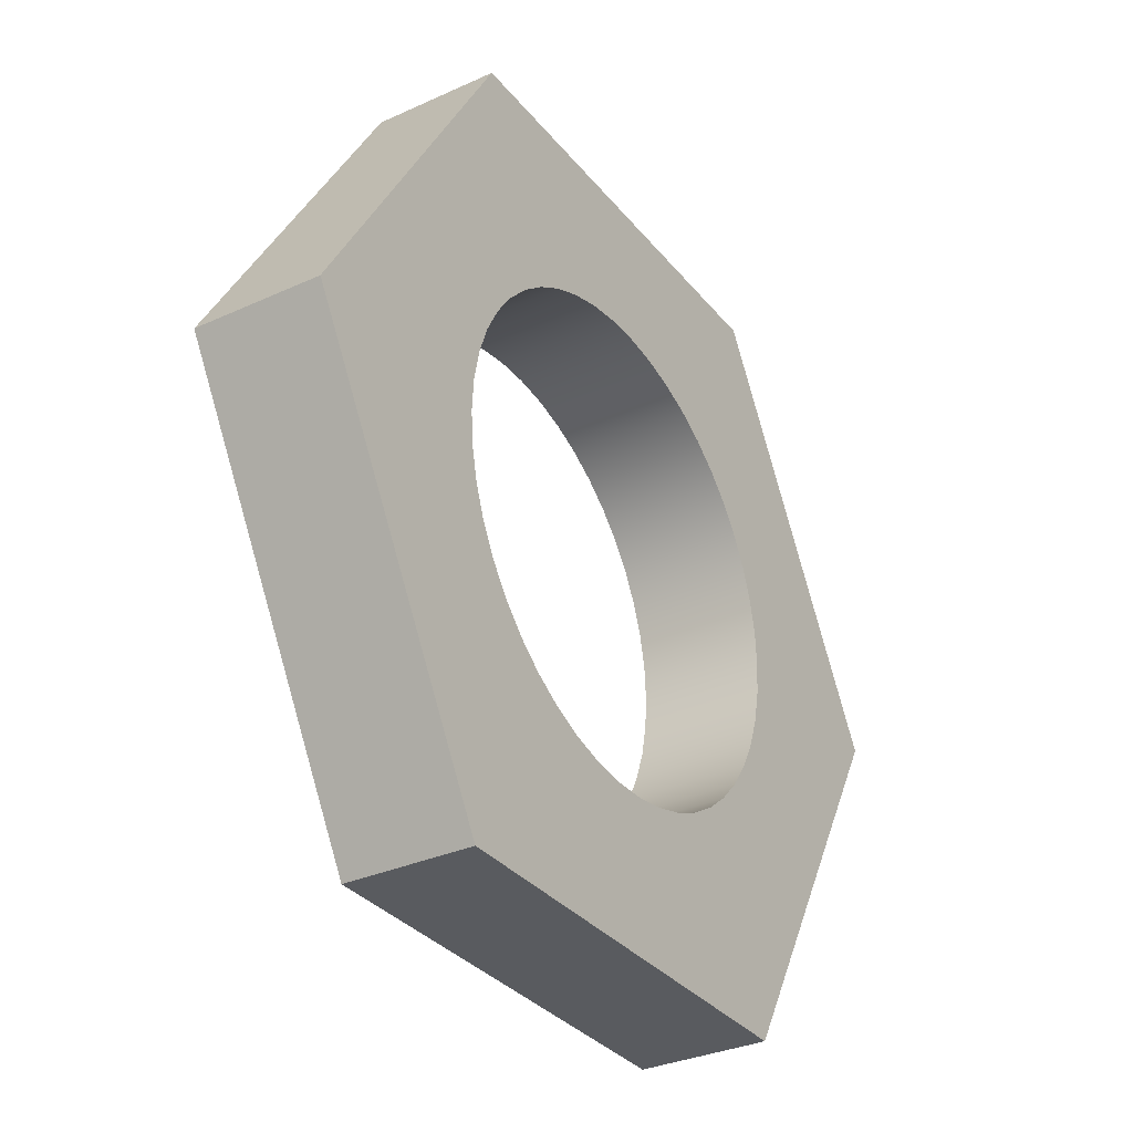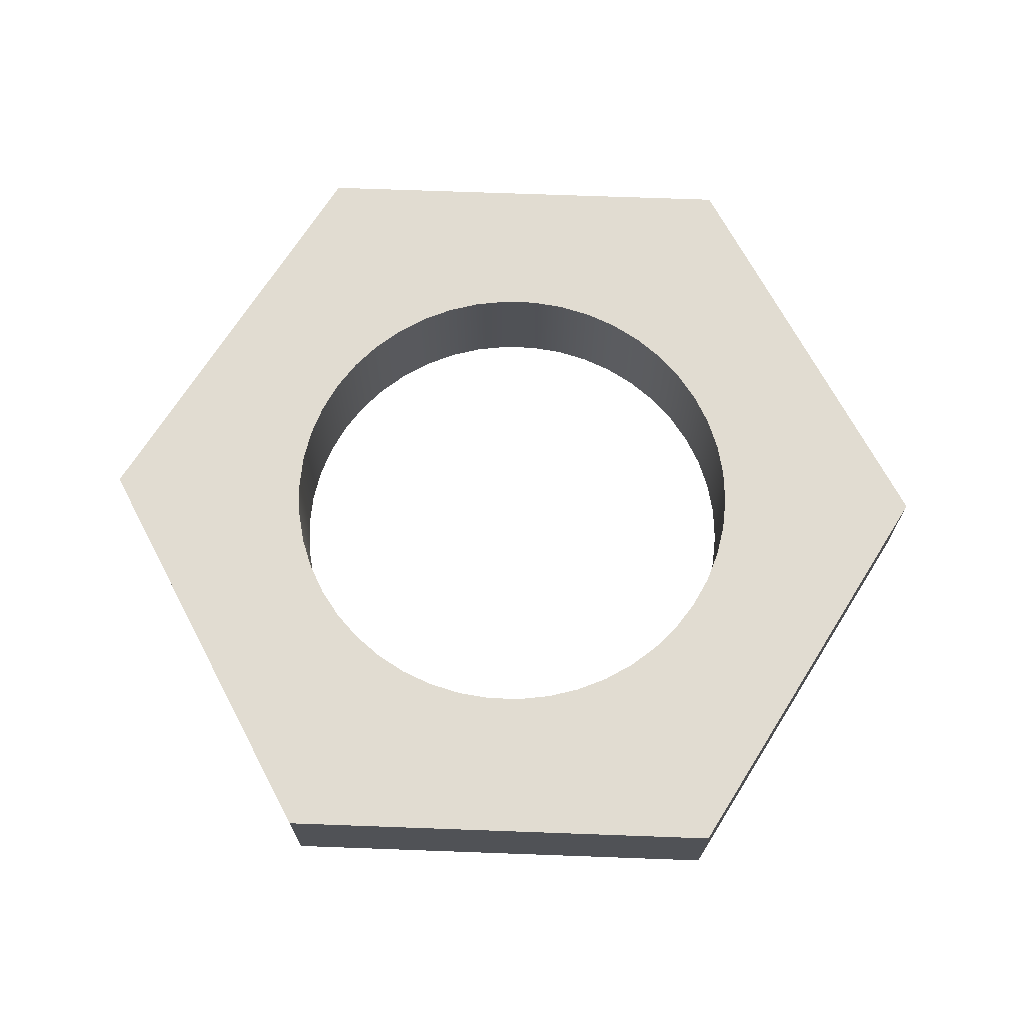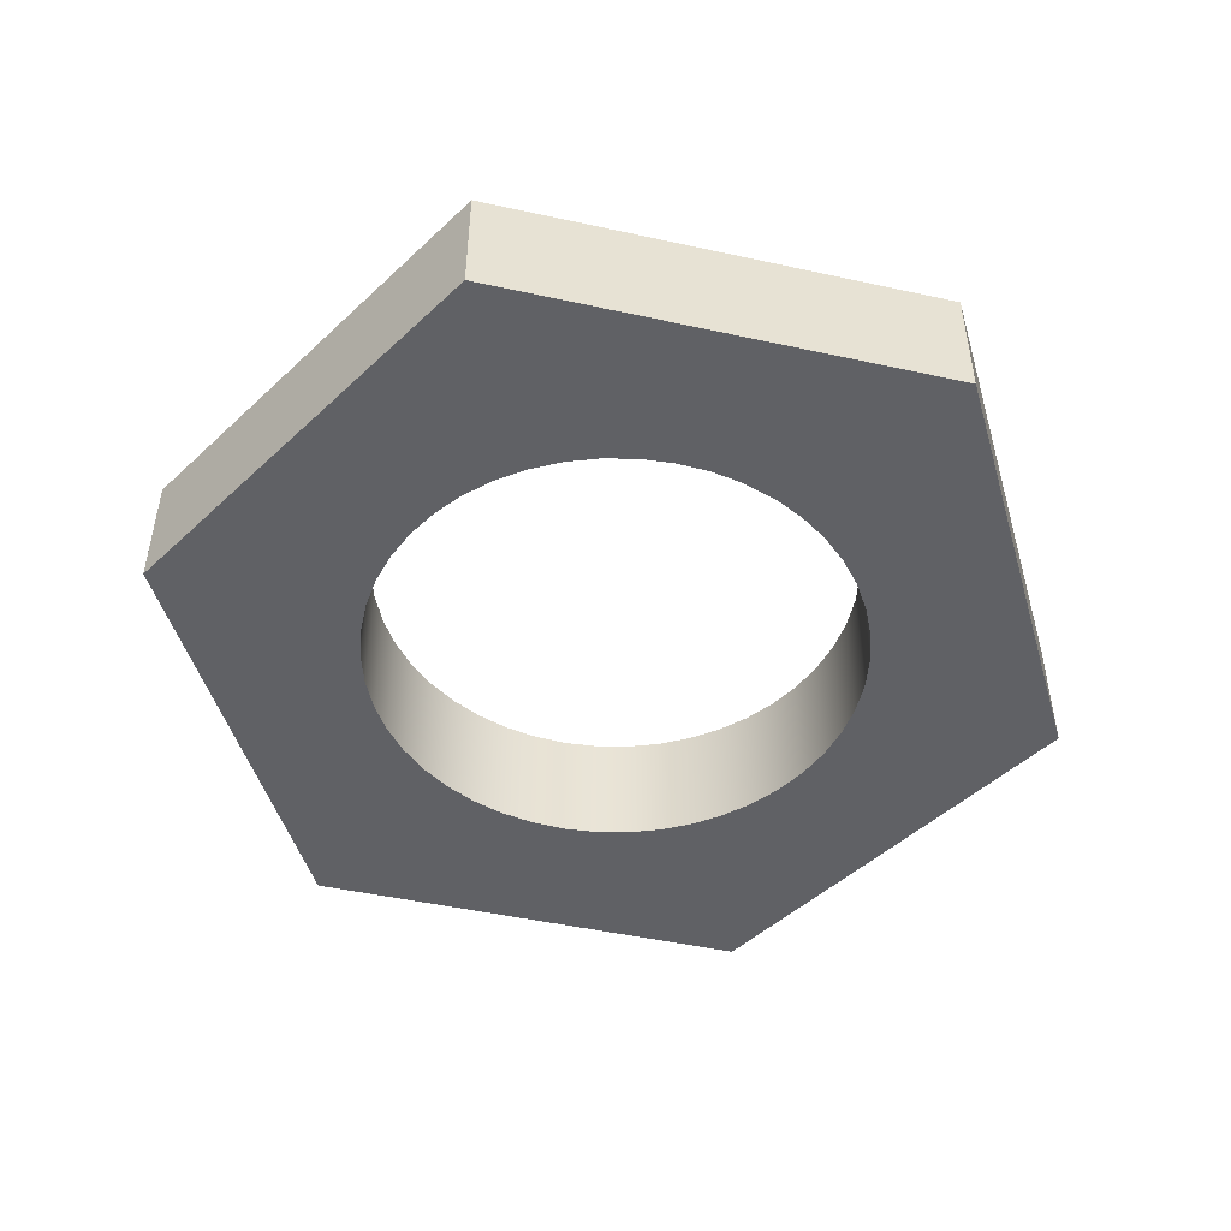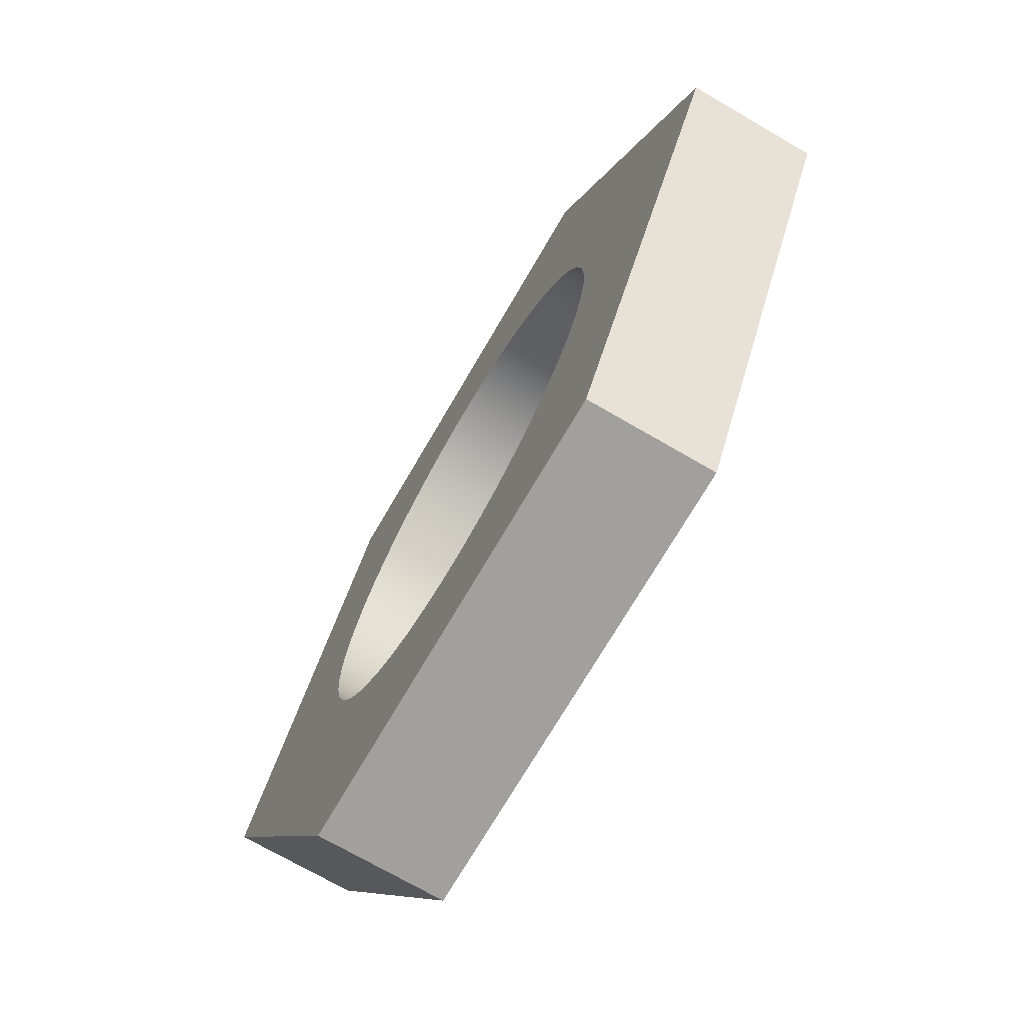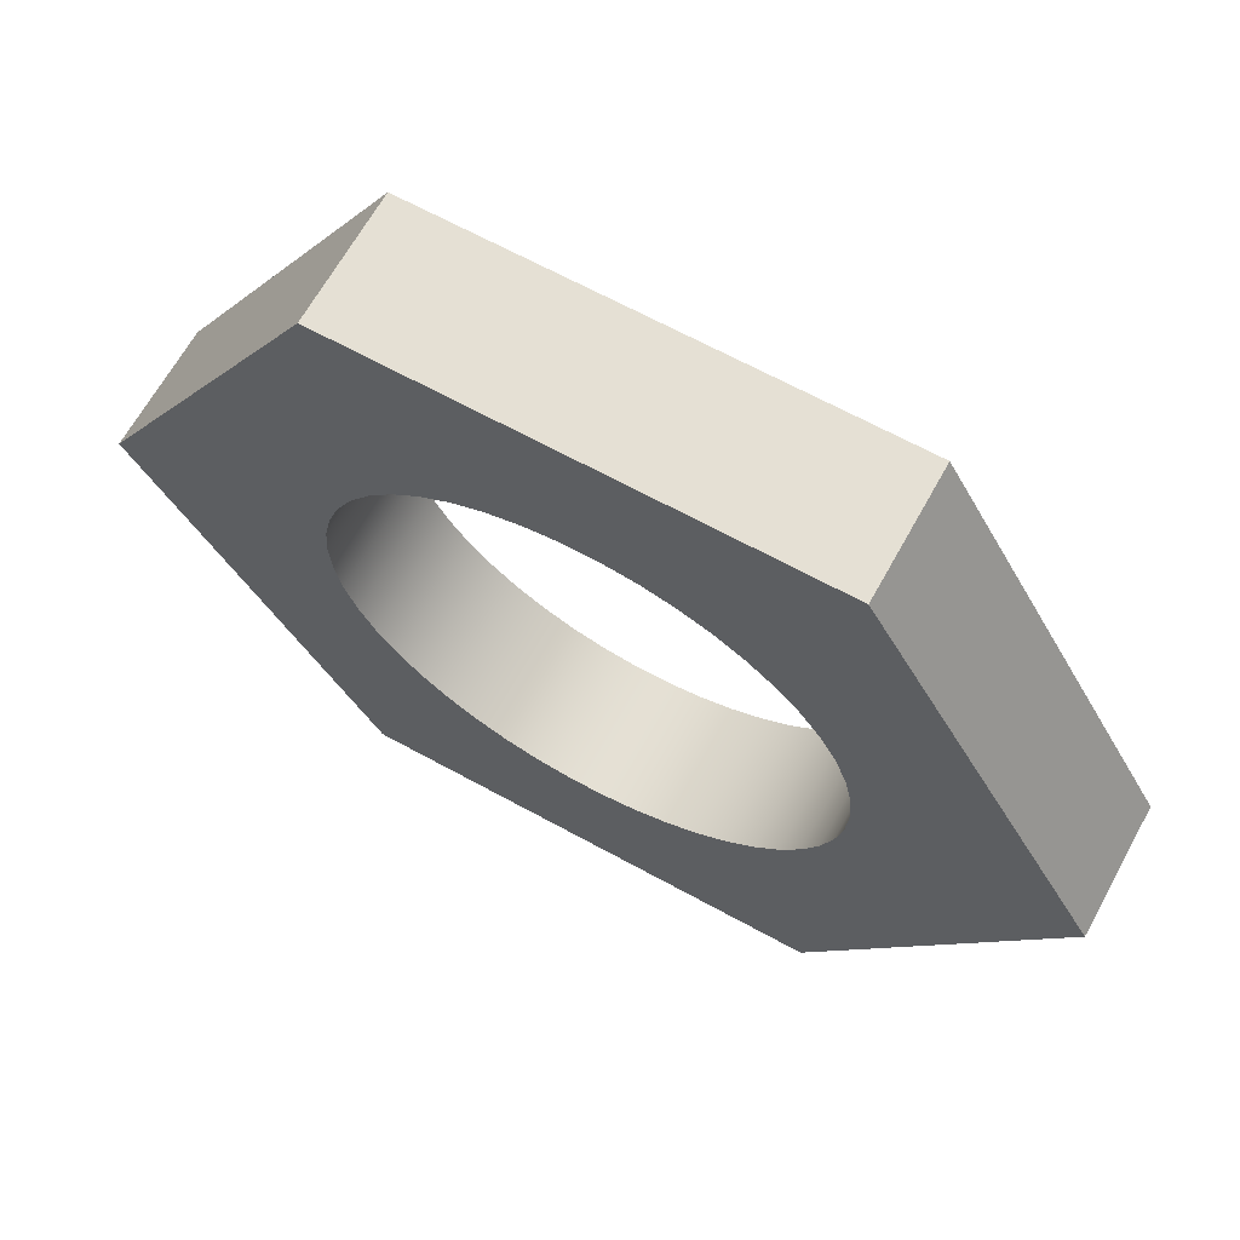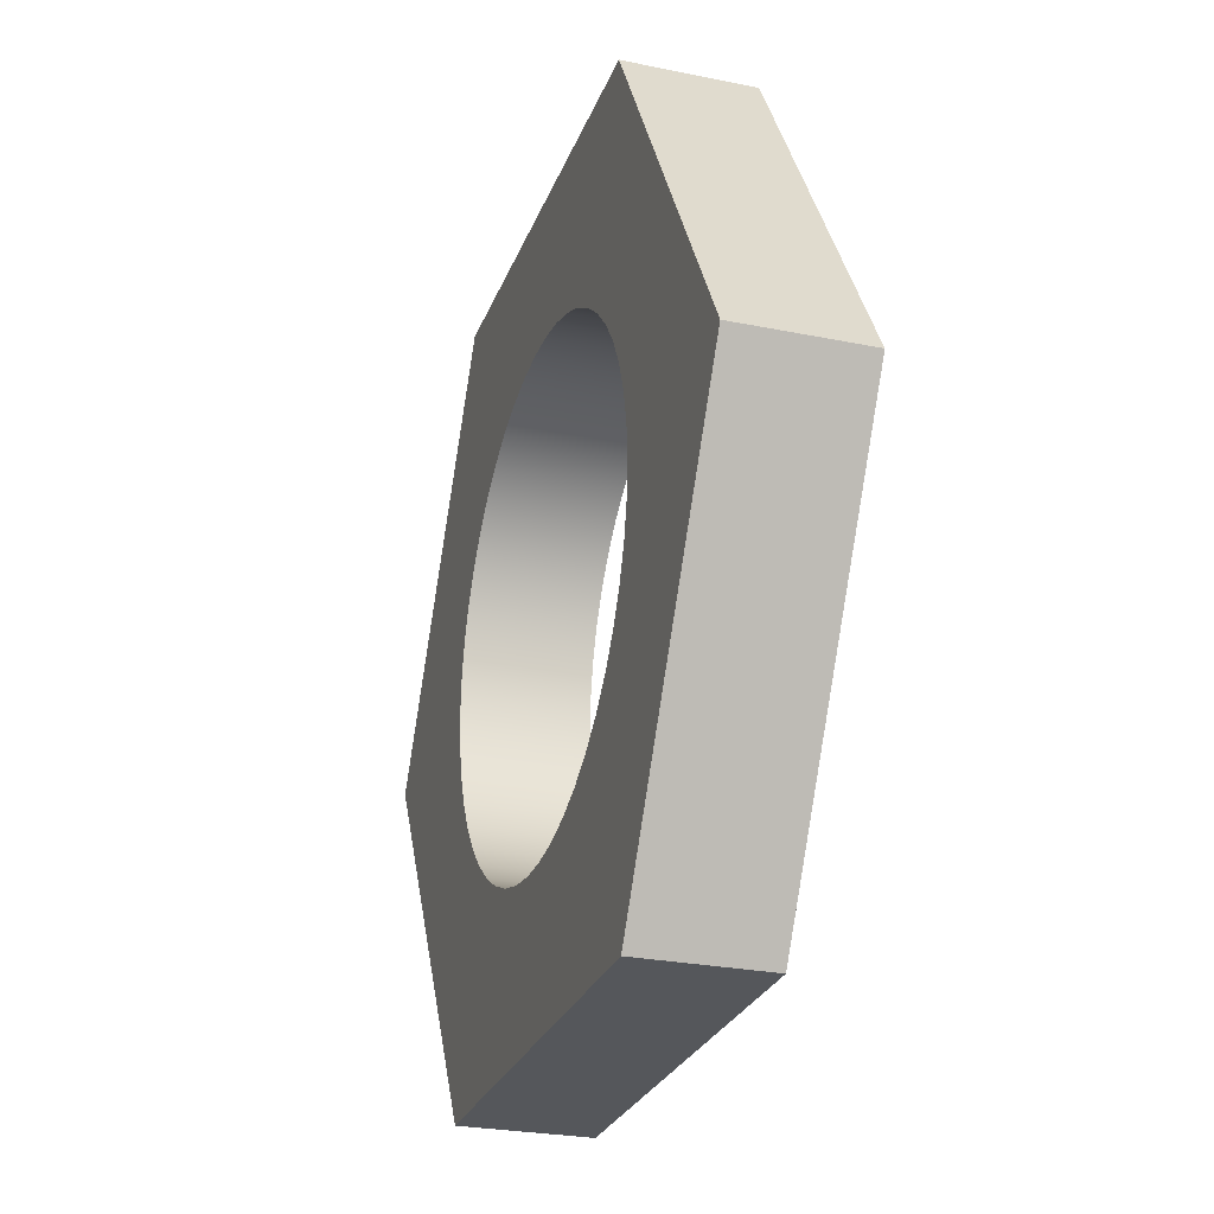
<metadata>
{"format":"obj","ext":"obj","renderer":"f3d","projection":"perspective","resolution":1024,"background":"white","views":[{"elev":-32.6,"azim":122.3,"up":"+Z"},{"elev":69.2,"azim":2.1,"up":"+Y"},{"elev":-48.0,"azim":46.2,"up":"+Y"},{"elev":-71.6,"azim":-120.2,"up":"+Z"},{"elev":65.9,"azim":-151.1,"up":"+Z"},{"elev":-26.5,"azim":-107.8,"up":"+Z"}]}
</metadata>
<code>
v -0.25 0.127 3.062e-17
v -0.2477 0.127 0.03404
v -0.2407 0.127 0.06745
v -0.2293 0.127 0.0996
v -0.2136 0.127 0.1299
v -0.1939 0.127 0.1578
v -0.1706 0.127 0.1827
v -0.1442 0.127 0.2042
v -0.115 0.127 0.222
v -0.08372 0.127 0.2356
v -0.05086 0.127 0.2448
v -0.01706 0.127 0.2494
v 0.01706 0.127 0.2494
v 0.05086 0.127 0.2448
v 0.08372 0.127 0.2356
v 0.115 0.127 0.222
v 0.1442 0.127 0.2042
v 0.1706 0.127 0.1827
v 0.1939 0.127 0.1578
v 0.2136 0.127 0.1299
v 0.2293 0.127 0.0996
v 0.2407 0.127 0.06745
v 0.2477 0.127 0.03404
v 0.25 0.127 0
v 0.2477 0.127 -0.03404
v 0.2407 0.127 -0.06745
v 0.2293 0.127 -0.0996
v 0.2136 0.127 -0.1299
v 0.1939 0.127 -0.1578
v 0.1706 0.127 -0.1827
v 0.1442 0.127 -0.2042
v 0.115 0.127 -0.222
v 0.08372 0.127 -0.2356
v 0.05086 0.127 -0.2448
v 0.01706 0.127 -0.2494
v -0.01706 0.127 -0.2494
v -0.05086 0.127 -0.2448
v -0.08372 0.127 -0.2356
v -0.115 0.127 -0.222
v -0.1442 0.127 -0.2042
v -0.1706 0.127 -0.1827
v -0.1939 0.127 -0.1578
v -0.2136 0.127 -0.1299
v -0.2293 0.127 -0.0996
v -0.2407 0.127 -0.06745
v -0.2477 0.127 -0.03404
v -0.25 0 3.062e-17
v -0.2477 0 -0.03404
v -0.2407 0 -0.06745
v -0.2293 0 -0.0996
v -0.2136 0 -0.1299
v -0.1939 0 -0.1578
v -0.1706 0 -0.1827
v -0.1442 0 -0.2042
v -0.115 0 -0.222
v -0.08372 0 -0.2356
v -0.05086 0 -0.2448
v -0.01706 0 -0.2494
v 0.01706 0 -0.2494
v 0.05086 0 -0.2448
v 0.08372 0 -0.2356
v 0.115 0 -0.222
v 0.1442 0 -0.2042
v 0.1706 0 -0.1827
v 0.1939 0 -0.1578
v 0.2136 0 -0.1299
v 0.2293 0 -0.0996
v 0.2407 0 -0.06745
v 0.2477 0 -0.03404
v 0.25 0 0
v 0.2477 0 0.03404
v 0.2407 0 0.06745
v 0.2293 0 0.0996
v 0.2136 0 0.1299
v 0.1939 0 0.1578
v 0.1706 0 0.1827
v 0.1442 0 0.2042
v 0.115 0 0.222
v 0.08372 0 0.2356
v 0.05086 0 0.2448
v 0.01706 0 0.2494
v -0.01706 0 0.2494
v -0.05086 0 0.2448
v -0.08372 0 0.2356
v -0.115 0 0.222
v -0.1442 0 0.2042
v -0.1706 0 0.1827
v -0.1939 0 0.1578
v -0.2136 0 0.1299
v -0.2293 0 0.0996
v -0.2407 0 0.06745
v -0.2477 0 0.03404
v -0.25 0.127 3.062e-17
v -0.25 0 3.062e-17
v -0.2309 0 0.4
v 0.2309 0 0.4
v 0.2309 0.127 0.4
v -0.2309 0.127 0.4
v -0.4619 0 -8.604e-16
v -0.2309 0 0.4
v -0.2309 0.127 0.4
v -0.4619 0.127 -8.604e-16
v -0.2309 0 -0.4
v -0.4619 0 -8.604e-16
v -0.4619 0.127 -8.604e-16
v -0.2309 0.127 -0.4
v 0.2309 0 -0.4
v -0.2309 0 -0.4
v -0.2309 0.127 -0.4
v 0.2309 0.127 -0.4
v 0.4619 0 6.661e-16
v 0.2309 0 -0.4
v 0.2309 0.127 -0.4
v 0.4619 0.127 6.661e-16
v 0.2309 0 0.4
v 0.4619 0 6.661e-16
v 0.4619 0.127 6.661e-16
v 0.2309 0.127 0.4
v -0.25 0.127 3.062e-17
v -0.2477 0.127 -0.03404
v -0.2407 0.127 -0.06745
v -0.2293 0.127 -0.0996
v -0.2136 0.127 -0.1299
v -0.1939 0.127 -0.1578
v -0.1706 0.127 -0.1827
v -0.1442 0.127 -0.2042
v -0.115 0.127 -0.222
v -0.08372 0.127 -0.2356
v -0.05086 0.127 -0.2448
v -0.01706 0.127 -0.2494
v 0.01706 0.127 -0.2494
v 0.05086 0.127 -0.2448
v 0.08372 0.127 -0.2356
v 0.115 0.127 -0.222
v 0.1442 0.127 -0.2042
v 0.1706 0.127 -0.1827
v 0.1939 0.127 -0.1578
v 0.2136 0.127 -0.1299
v 0.2293 0.127 -0.0996
v 0.2407 0.127 -0.06745
v 0.2477 0.127 -0.03404
v 0.25 0.127 0
v 0.2477 0.127 0.03404
v 0.2407 0.127 0.06745
v 0.2293 0.127 0.0996
v 0.2136 0.127 0.1299
v 0.1939 0.127 0.1578
v 0.1706 0.127 0.1827
v 0.1442 0.127 0.2042
v 0.115 0.127 0.222
v 0.08372 0.127 0.2356
v 0.05086 0.127 0.2448
v 0.01706 0.127 0.2494
v -0.01706 0.127 0.2494
v -0.05086 0.127 0.2448
v -0.08372 0.127 0.2356
v -0.115 0.127 0.222
v -0.1442 0.127 0.2042
v -0.1706 0.127 0.1827
v -0.1939 0.127 0.1578
v -0.2136 0.127 0.1299
v -0.2293 0.127 0.0996
v -0.2407 0.127 0.06745
v -0.2477 0.127 0.03404
v 0.2309 0.127 0.4
v 0.4619 0.127 6.661e-16
v 0.2309 0.127 -0.4
v -0.2309 0.127 -0.4
v -0.4619 0.127 -8.604e-16
v -0.2309 0.127 0.4
v -0.25 0 3.062e-17
v -0.2477 0 0.03404
v -0.2407 0 0.06745
v -0.2293 0 0.0996
v -0.2136 0 0.1299
v -0.1939 0 0.1578
v -0.1706 0 0.1827
v -0.1442 0 0.2042
v -0.115 0 0.222
v -0.08372 0 0.2356
v -0.05086 0 0.2448
v -0.01706 0 0.2494
v 0.01706 0 0.2494
v 0.05086 0 0.2448
v 0.08372 0 0.2356
v 0.115 0 0.222
v 0.1442 0 0.2042
v 0.1706 0 0.1827
v 0.1939 0 0.1578
v 0.2136 0 0.1299
v 0.2293 0 0.0996
v 0.2407 0 0.06745
v 0.2477 0 0.03404
v 0.25 0 0
v 0.2477 0 -0.03404
v 0.2407 0 -0.06745
v 0.2293 0 -0.0996
v 0.2136 0 -0.1299
v 0.1939 0 -0.1578
v 0.1706 0 -0.1827
v 0.1442 0 -0.2042
v 0.115 0 -0.222
v 0.08372 0 -0.2356
v 0.05086 0 -0.2448
v 0.01706 0 -0.2494
v -0.01706 0 -0.2494
v -0.05086 0 -0.2448
v -0.08372 0 -0.2356
v -0.115 0 -0.222
v -0.1442 0 -0.2042
v -0.1706 0 -0.1827
v -0.1939 0 -0.1578
v -0.2136 0 -0.1299
v -0.2293 0 -0.0996
v -0.2407 0 -0.06745
v -0.2477 0 -0.03404
v 0.4619 0 6.661e-16
v 0.2309 0 0.4
v -0.2309 0 0.4
v -0.4619 0 -8.604e-16
v -0.2309 0 -0.4
v 0.2309 0 -0.4
g 00c18152-e31d-11ea-a189-54bf646e7e1f
f 2 92 1
f 1 92 94
f 93 47 46
f 46 47 48
f 46 48 45
f 45 48 49
f 45 49 44
f 44 49 50
f 44 50 43
f 43 50 51
f 43 51 42
f 42 51 52
f 42 52 41
f 41 52 53
f 41 53 40
f 40 53 54
f 40 54 39
f 39 54 55
f 39 55 38
f 38 55 56
f 38 56 37
f 37 56 57
f 37 57 36
f 36 57 58
f 36 58 35
f 35 58 59
f 35 59 34
f 34 59 60
f 34 60 33
f 33 60 61
f 33 61 32
f 32 61 62
f 32 62 31
f 31 62 63
f 31 63 30
f 30 63 64
f 30 64 29
f 29 64 65
f 29 65 28
f 28 65 66
f 28 66 27
f 27 66 67
f 27 67 26
f 26 67 68
f 26 68 25
f 25 68 69
f 25 69 24
f 24 69 70
f 24 70 23
f 23 70 71
f 23 71 22
f 22 71 72
f 22 72 21
f 21 72 73
f 21 73 20
f 20 73 74
f 20 74 19
f 19 74 75
f 19 75 18
f 18 75 76
f 18 76 17
f 17 76 77
f 17 77 16
f 16 77 78
f 16 78 15
f 15 78 79
f 15 79 14
f 14 79 80
f 14 80 13
f 13 80 81
f 13 81 12
f 12 81 82
f 12 82 11
f 11 82 83
f 11 83 10
f 10 83 84
f 10 84 9
f 9 84 85
f 9 85 8
f 8 85 86
f 8 86 7
f 7 86 87
f 7 87 6
f 6 87 88
f 6 88 5
f 5 88 89
f 5 89 4
f 4 89 90
f 4 90 3
f 3 90 91
f 3 91 2
f 2 91 92
g 00c3a42e-e31d-11ea-ad37-54bf646e7e1f
f 95 96 98
f 98 96 97
g 00c4b5a8-e31d-11ea-a98d-54bf646e7e1f
f 99 100 102
f 102 100 101
g 00c5a018-e31d-11ea-a2d2-54bf646e7e1f
f 103 104 106
f 106 104 105
g 00c6636c-e31d-11ea-8621-54bf646e7e1f
f 107 108 110
f 110 108 109
g 00c6ffc6-e31d-11ea-8dd9-54bf646e7e1f
f 111 112 114
f 114 112 113
g 00c7c330-e31d-11ea-aad6-54bf646e7e1f
f 115 116 118
f 118 116 117
g 00c85f62-e31d-11ea-9e39-54bf646e7e1f
f 164 119 169
f 169 119 120
f 169 120 121
f 121 122 169
f 169 122 123
f 169 123 168
f 168 123 124
f 168 124 125
f 125 126 168
f 168 126 127
f 168 127 128
f 128 129 168
f 168 129 130
f 168 130 131
f 168 131 167
f 167 131 132
f 167 132 133
f 133 134 167
f 167 134 135
f 167 135 136
f 136 137 167
f 167 137 138
f 167 138 166
f 166 138 139
f 166 139 140
f 140 141 166
f 166 141 142
f 166 142 143
f 143 144 166
f 166 144 145
f 166 145 146
f 166 146 165
f 165 146 147
f 165 147 148
f 148 149 165
f 165 149 150
f 165 150 151
f 151 152 165
f 165 152 153
f 165 153 154
f 165 154 170
f 170 154 155
f 170 155 156
f 156 157 170
f 170 157 158
f 170 158 159
f 159 160 170
f 170 160 161
f 170 161 169
f 169 161 162
f 169 162 163
f 163 164 169
g 00c949ec-e31d-11ea-bf05-54bf646e7e1f
f 216 171 220
f 220 171 172
f 220 172 173
f 173 174 220
f 220 174 175
f 220 175 219
f 219 175 176
f 219 176 177
f 177 178 219
f 219 178 179
f 219 179 180
f 180 181 219
f 219 181 182
f 219 182 183
f 219 183 218
f 218 183 184
f 218 184 185
f 185 186 218
f 218 186 187
f 218 187 188
f 188 189 218
f 218 189 190
f 218 190 217
f 217 190 191
f 217 191 192
f 192 193 217
f 217 193 194
f 217 194 195
f 195 196 217
f 217 196 197
f 217 197 198
f 217 198 222
f 222 198 199
f 222 199 200
f 200 201 222
f 222 201 202
f 222 202 203
f 203 204 222
f 222 204 205
f 222 205 206
f 222 206 221
f 221 206 207
f 221 207 208
f 208 209 221
f 221 209 210
f 221 210 211
f 211 212 221
f 221 212 213
f 221 213 220
f 220 213 214
f 220 214 215
f 215 216 220

</code>
